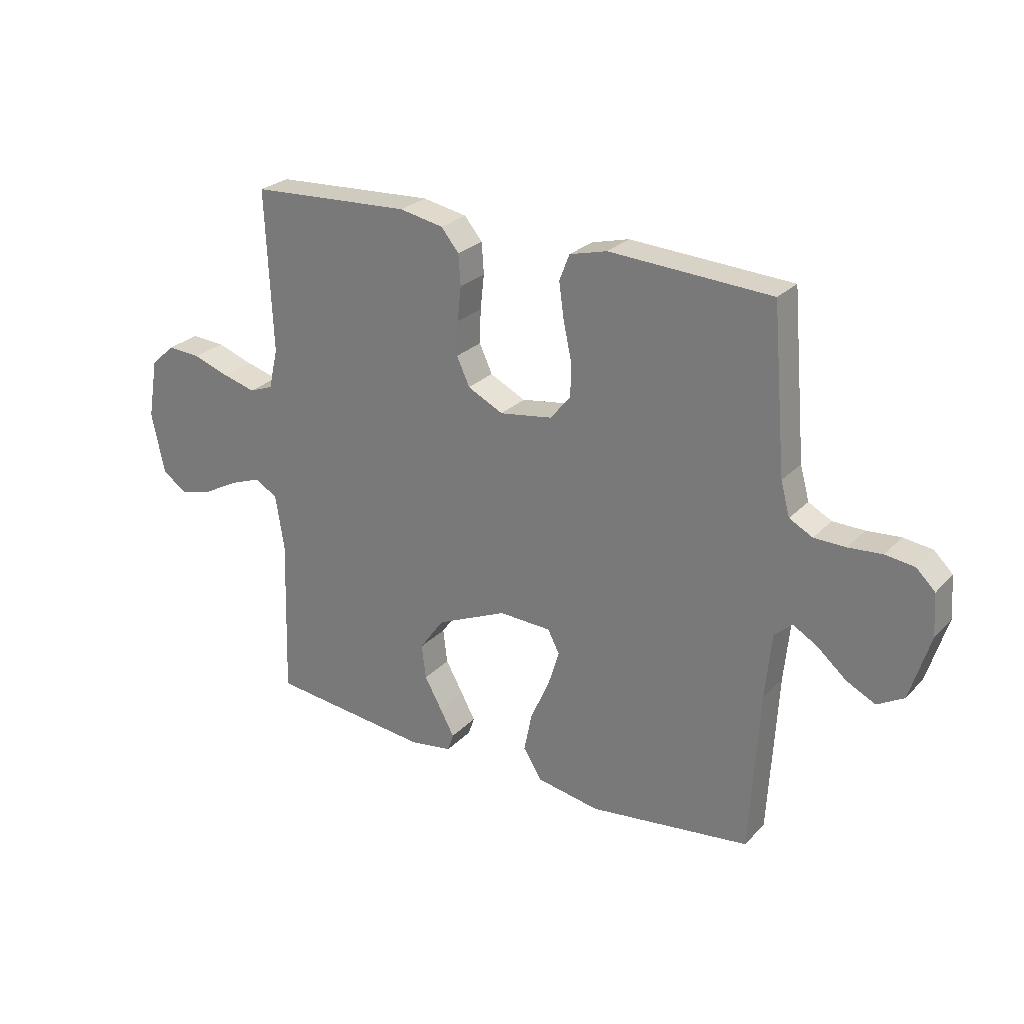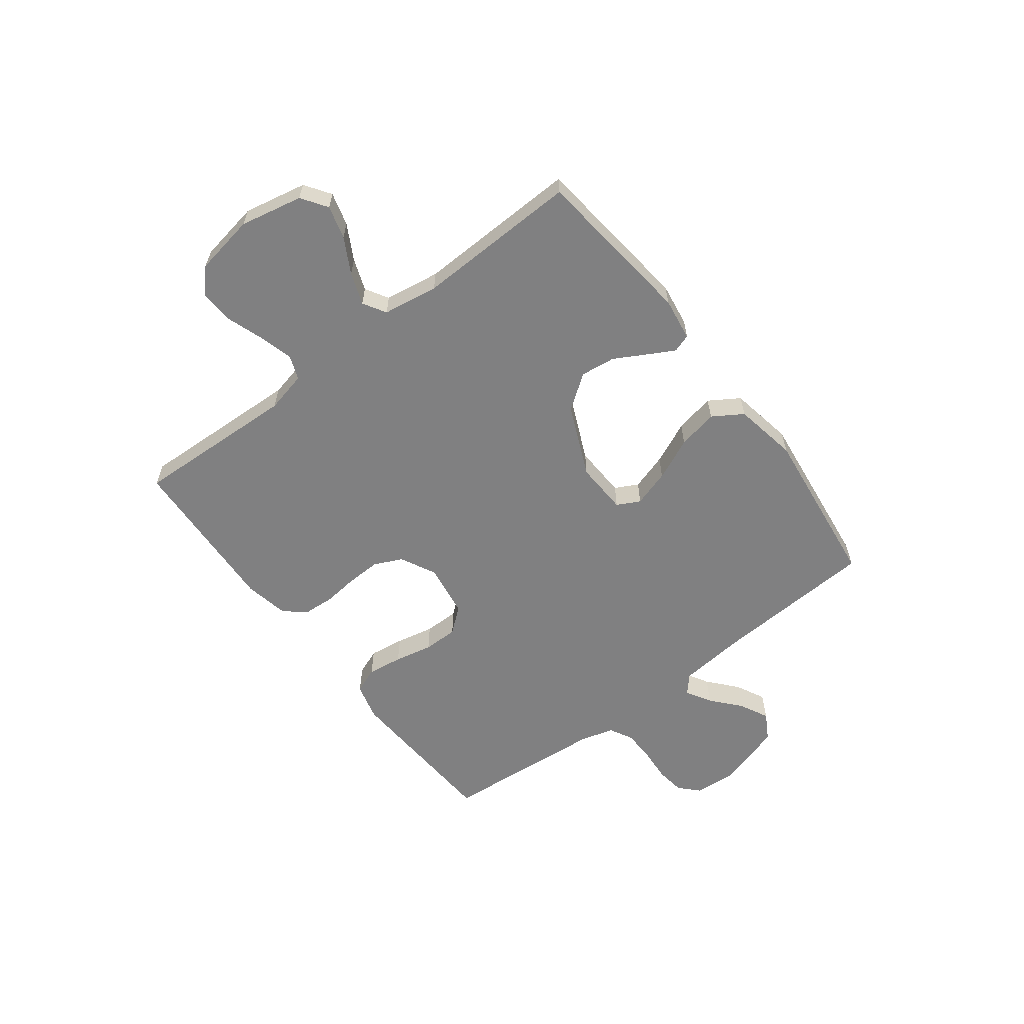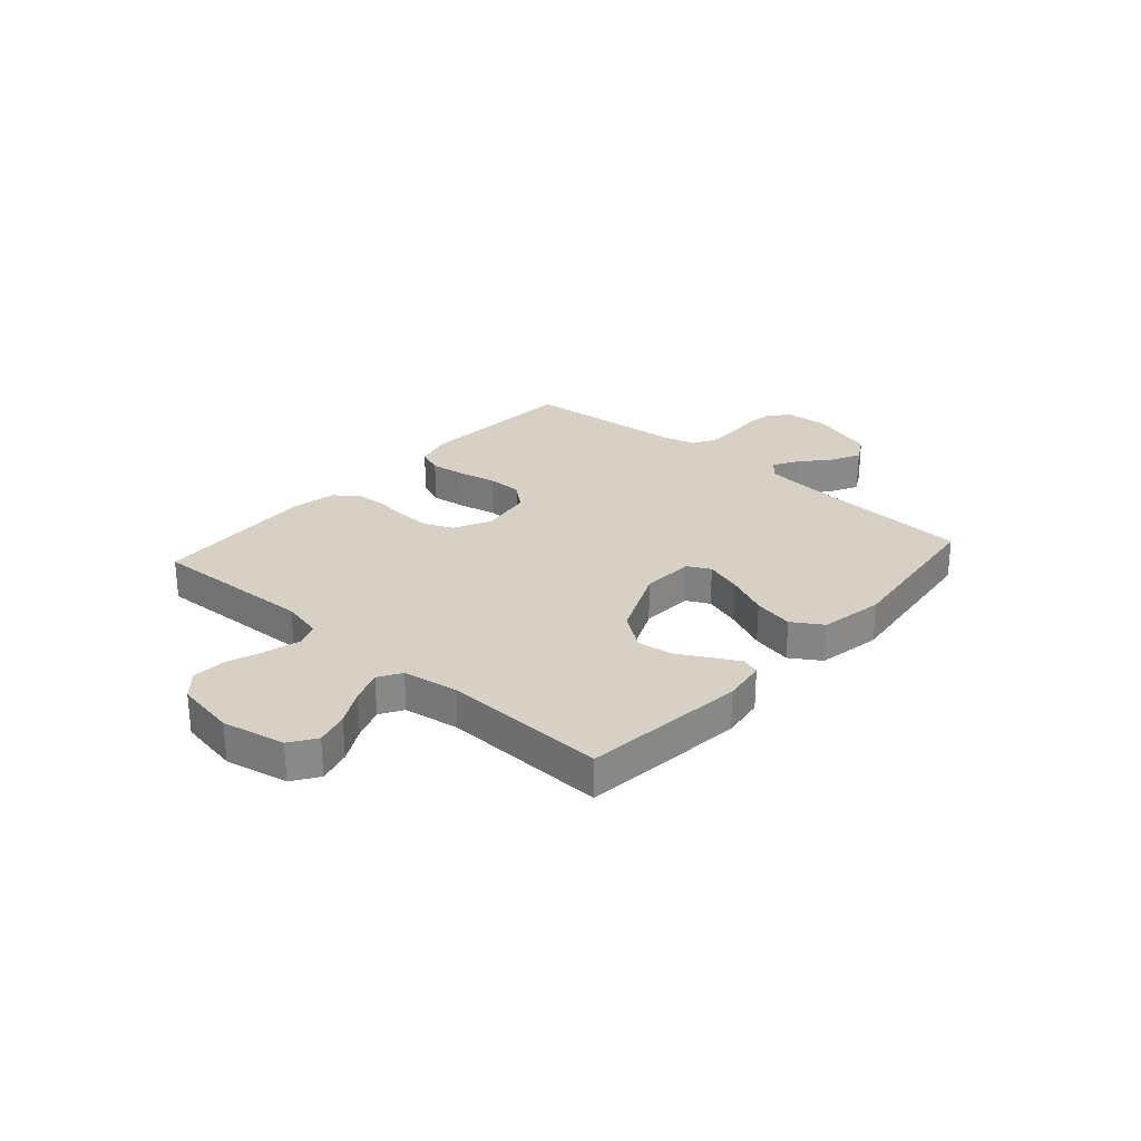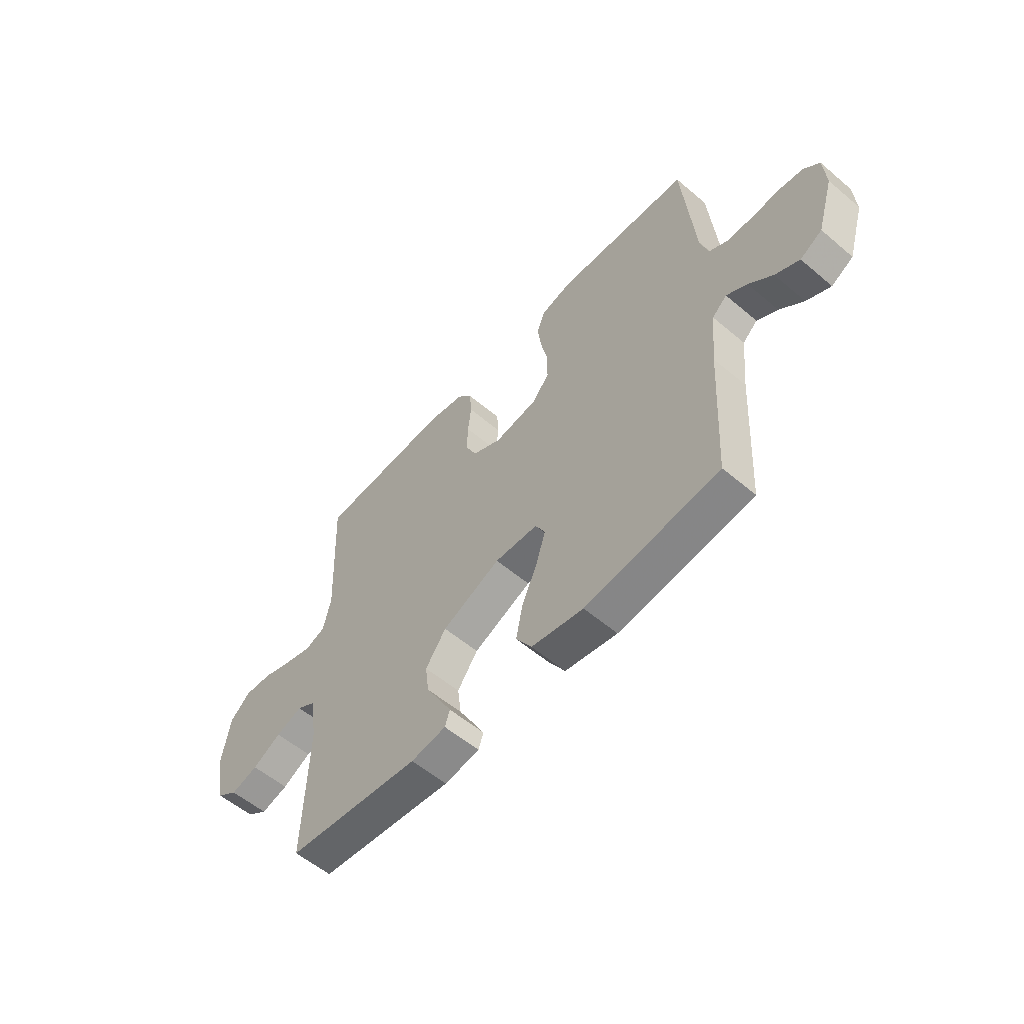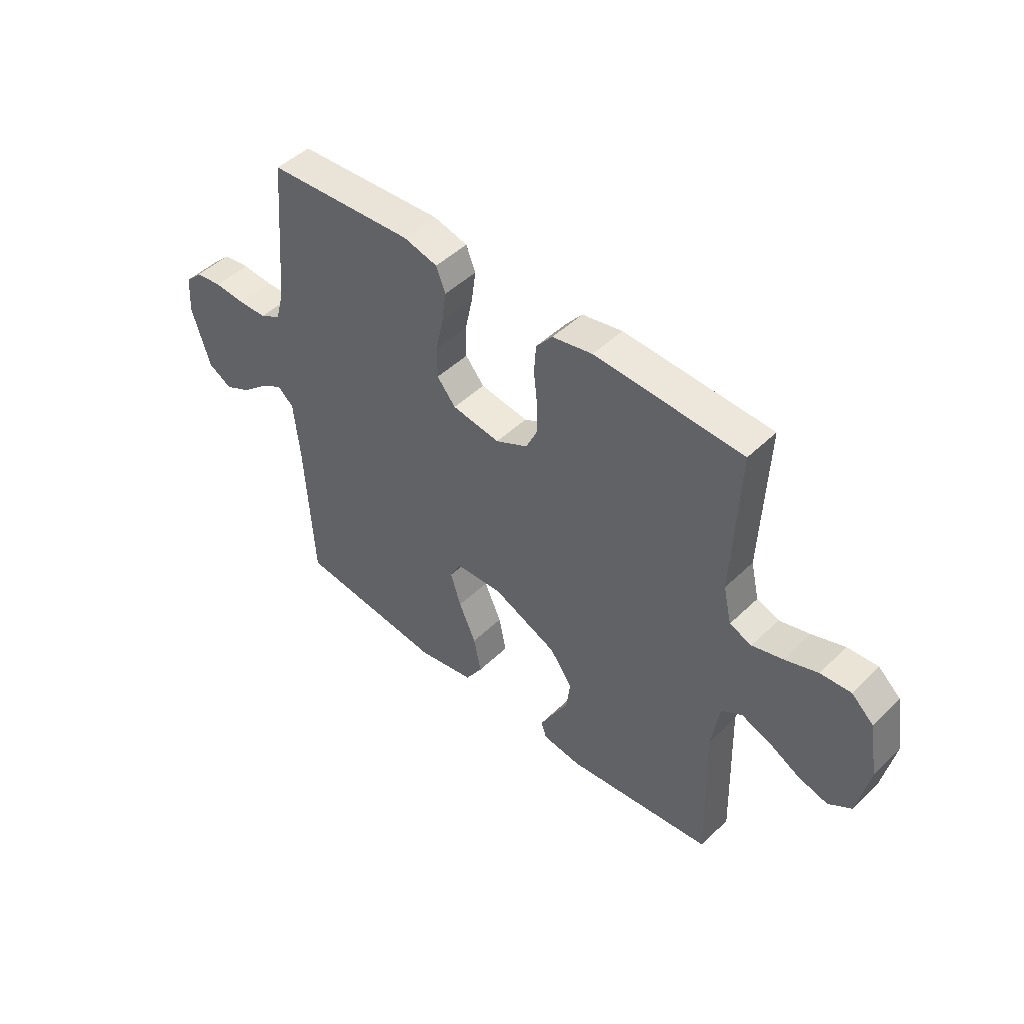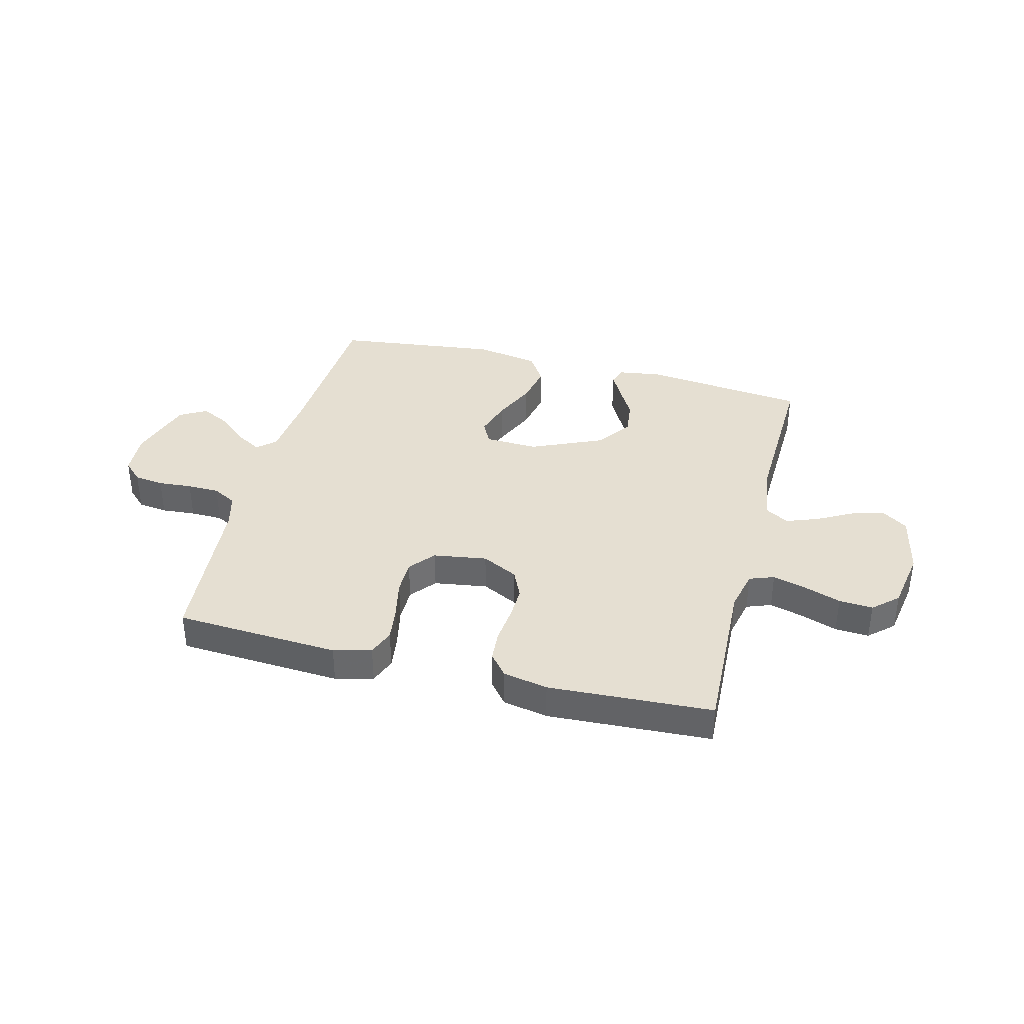
<metadata>
{"format":"obj","ext":"obj","renderer":"f3d","projection":"perspective","resolution":1024,"background":"white","views":[{"elev":26.0,"azim":-147.1,"up":"+Z"},{"elev":-60.2,"azim":127.4,"up":"+Y"},{"elev":26.9,"azim":131.6,"up":"+Y"},{"elev":-56.6,"azim":-131.4,"up":"+Z"},{"elev":47.2,"azim":42.7,"up":"+Z"},{"elev":37.4,"azim":14.4,"up":"+Y"}]}
</metadata>
<code>
v -0.5 0.07 -0.5
v -0.517 0.07 -0.2
v -0.529 0.07 -0.078
v -0.562 0.07 -0.049
v -0.608 0.07 -0.076
v -0.661 0.07 -0.122
v -0.715 0.07 -0.149
v -0.764 0.07 -0.121
v -0.801 0.07 0
v -0.796 0.07 0.078
v -0.761 0.07 0.112
v -0.707 0.07 0.119
v -0.645 0.07 0.114
v -0.586 0.07 0.115
v -0.543 0.07 0.138
v -0.526 0.07 0.2
v -0.5 0.07 0.5
v -0.2 0.07 0.517
v -0.131 0.07 0.499
v -0.112 0.07 0.451
v -0.121 0.07 0.386
v -0.136 0.07 0.316
v -0.136 0.07 0.252
v -0.098 0.07 0.206
v 0 0.07 0.191
v 0.066 0.07 0.224
v 0.09 0.07 0.276
v 0.088 0.07 0.339
v 0.081 0.07 0.403
v 0.085 0.07 0.46
v 0.118 0.07 0.5
v 0.2 0.07 0.516
v 0.5 0.07 0.5
v 0.487 0.07 0.2
v 0.504 0.07 0.125
v 0.549 0.07 0.108
v 0.611 0.07 0.125
v 0.678 0.07 0.148
v 0.74 0.07 0.152
v 0.785 0.07 0.111
v 0.804 0.07 0
v 0.78 0.07 -0.115
v 0.733 0.07 -0.147
v 0.672 0.07 -0.13
v 0.608 0.07 -0.095
v 0.549 0.07 -0.073
v 0.507 0.07 -0.098
v 0.491 0.07 -0.2
v 0.5 0.07 -0.5
v 0.2 0.07 -0.533
v 0.121 0.07 -0.521
v 0.11 0.07 -0.488
v 0.136 0.07 -0.44
v 0.169 0.07 -0.381
v 0.177 0.07 -0.317
v 0.131 0.07 -0.253
v 0 0.07 -0.195
v -0.097 0.07 -0.199
v -0.119 0.07 -0.241
v -0.098 0.07 -0.309
v -0.063 0.07 -0.387
v -0.048 0.07 -0.461
v -0.083 0.07 -0.516
v -0.2 0.07 -0.537
v -0.5 0 -0.5
v -0.517 0 -0.2
v -0.529 0 -0.078
v -0.562 0 -0.049
v -0.608 0 -0.076
v -0.661 0 -0.122
v -0.715 0 -0.149
v -0.764 0 -0.121
v -0.801 0 0
v -0.796 0 0.078
v -0.761 0 0.112
v -0.707 0 0.119
v -0.645 0 0.114
v -0.586 0 0.115
v -0.543 0 0.138
v -0.526 0 0.2
v -0.5 0 0.5
v -0.2 0 0.517
v -0.131 0 0.499
v -0.112 0 0.451
v -0.121 0 0.386
v -0.136 0 0.316
v -0.136 0 0.252
v -0.098 0 0.206
v 0 0 0.191
v 0.066 0 0.224
v 0.09 0 0.276
v 0.088 0 0.339
v 0.081 0 0.403
v 0.085 0 0.46
v 0.118 0 0.5
v 0.2 0 0.516
v 0.5 0 0.5
v 0.487 0 0.2
v 0.504 0 0.125
v 0.549 0 0.108
v 0.611 0 0.125
v 0.678 0 0.148
v 0.74 0 0.152
v 0.785 0 0.111
v 0.804 0 0
v 0.78 0 -0.115
v 0.733 0 -0.147
v 0.672 0 -0.13
v 0.608 0 -0.095
v 0.549 0 -0.073
v 0.507 0 -0.098
v 0.491 0 -0.2
v 0.5 0 -0.5
v 0.2 0 -0.533
v 0.121 0 -0.521
v 0.11 0 -0.488
v 0.136 0 -0.44
v 0.169 0 -0.381
v 0.177 0 -0.317
v 0.131 0 -0.253
v 0 0 -0.195
v -0.097 0 -0.199
v -0.119 0 -0.241
v -0.098 0 -0.309
v -0.063 0 -0.387
v -0.048 0 -0.461
v -0.083 0 -0.516
v -0.2 0 -0.537
f 64 1 2
f 63 64 2
f 62 63 2
f 61 62 2
f 60 61 2
f 59 60 2 3
f 58 59 3 4
f 57 58 4
f 52 53 54
f 51 52 54
f 50 51 54
f 49 50 54
f 48 49 54
f 47 48 54 55
f 43 44 45
f 42 43 45
f 41 42 45
f 40 41 45
f 39 40 45
f 38 39 45
f 37 38 45
f 36 37 45 46
f 35 36 46 47
f 32 33 34
f 31 32 34
f 30 31 34
f 29 30 34
f 28 29 34
f 47 55 56
f 35 47 56
f 34 35 56
f 28 34 56
f 27 28 56
f 20 21 22
f 19 20 22
f 18 19 22
f 17 18 22
f 16 17 22
f 15 16 22 23
f 14 15 23 24
f 11 12 13
f 10 11 13
f 9 10 13
f 8 9 13
f 7 8 13
f 6 7 13
f 5 6 13
f 4 5 13 14
f 14 24 25
f 4 14 25
f 57 4 25
f 26 27 56 57
f 25 26 57
f 66 65 128
f 66 128 127
f 66 127 126
f 66 126 125
f 66 125 124
f 67 66 124 123
f 68 67 123 122
f 68 122 121
f 118 117 116
f 118 116 115
f 118 115 114
f 118 114 113
f 118 113 112
f 119 118 112 111
f 109 108 107
f 109 107 106
f 109 106 105
f 109 105 104
f 109 104 103
f 109 103 102
f 109 102 101
f 110 109 101 100
f 111 110 100 99
f 98 97 96
f 98 96 95
f 98 95 94
f 98 94 93
f 98 93 92
f 120 119 111
f 120 111 99
f 120 99 98
f 120 98 92
f 120 92 91
f 86 85 84
f 86 84 83
f 86 83 82
f 86 82 81
f 86 81 80
f 87 86 80 79
f 88 87 79 78
f 77 76 75
f 77 75 74
f 77 74 73
f 77 73 72
f 77 72 71
f 77 71 70
f 77 70 69
f 78 77 69 68
f 89 88 78
f 89 78 68
f 89 68 121
f 121 120 91 90
f 121 90 89
f 1 65 66 2
f 2 66 67 3
f 3 67 68 4
f 4 68 69 5
f 5 69 70 6
f 6 70 71 7
f 7 71 72 8
f 8 72 73 9
f 9 73 74 10
f 10 74 75 11
f 11 75 76 12
f 12 76 77 13
f 13 77 78 14
f 14 78 79 15
f 15 79 80 16
f 16 80 81 17
f 17 81 82 18
f 18 82 83 19
f 19 83 84 20
f 20 84 85 21
f 21 85 86 22
f 22 86 87 23
f 23 87 88 24
f 24 88 89 25
f 25 89 90 26
f 26 90 91 27
f 27 91 92 28
f 28 92 93 29
f 29 93 94 30
f 30 94 95 31
f 31 95 96 32
f 32 96 97 33
f 33 97 98 34
f 34 98 99 35
f 35 99 100 36
f 36 100 101 37
f 37 101 102 38
f 38 102 103 39
f 39 103 104 40
f 40 104 105 41
f 41 105 106 42
f 42 106 107 43
f 43 107 108 44
f 44 108 109 45
f 45 109 110 46
f 46 110 111 47
f 47 111 112 48
f 48 112 113 49
f 49 113 114 50
f 50 114 115 51
f 51 115 116 52
f 52 116 117 53
f 53 117 118 54
f 54 118 119 55
f 55 119 120 56
f 56 120 121 57
f 57 121 122 58
f 58 122 123 59
f 59 123 124 60
f 60 124 125 61
f 61 125 126 62
f 62 126 127 63
f 63 127 128 64
f 64 128 65 1

</code>
